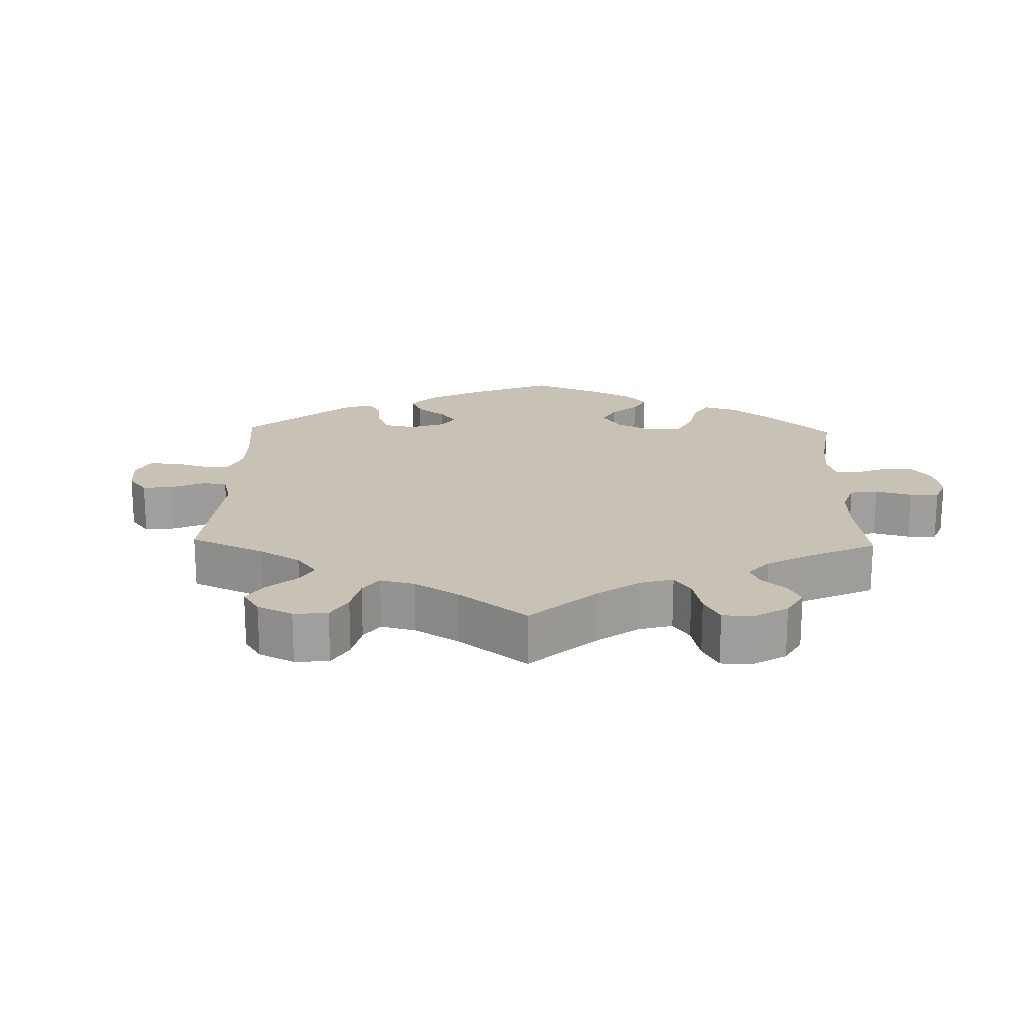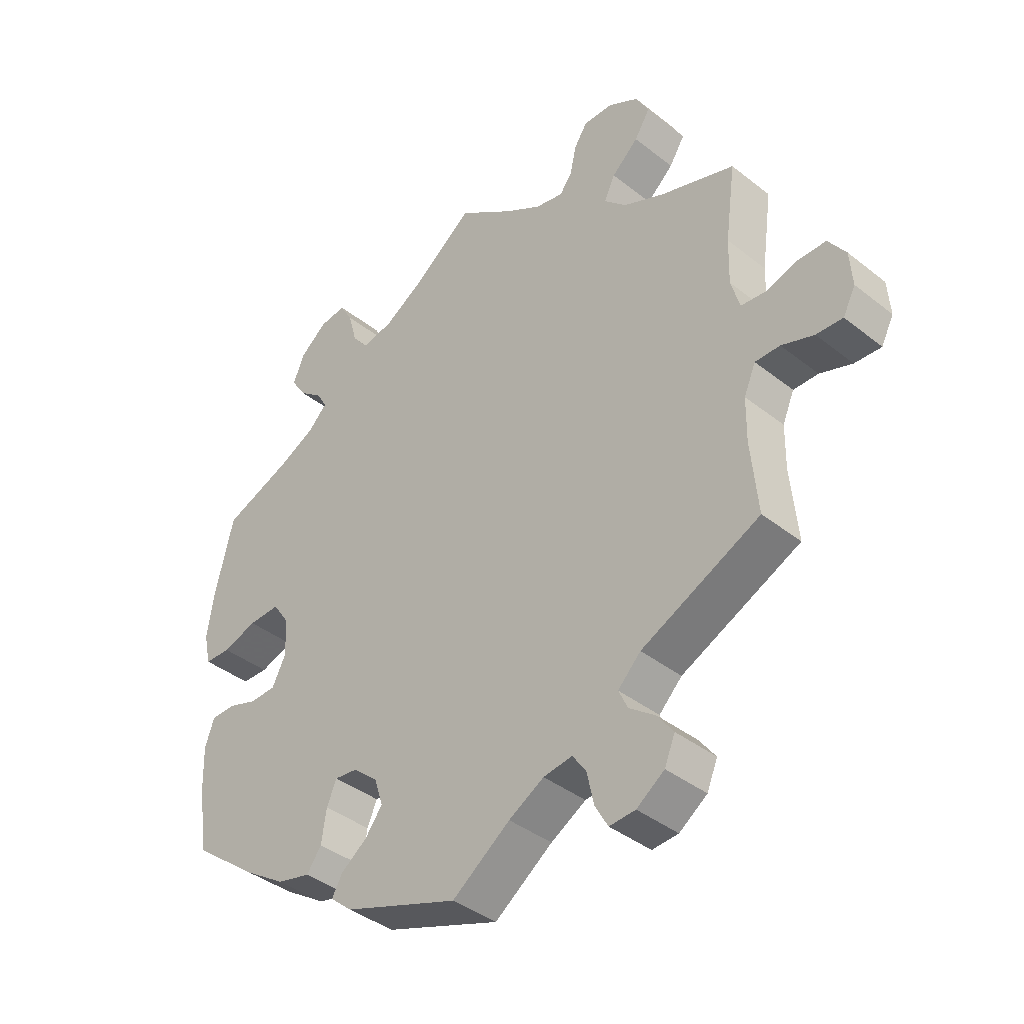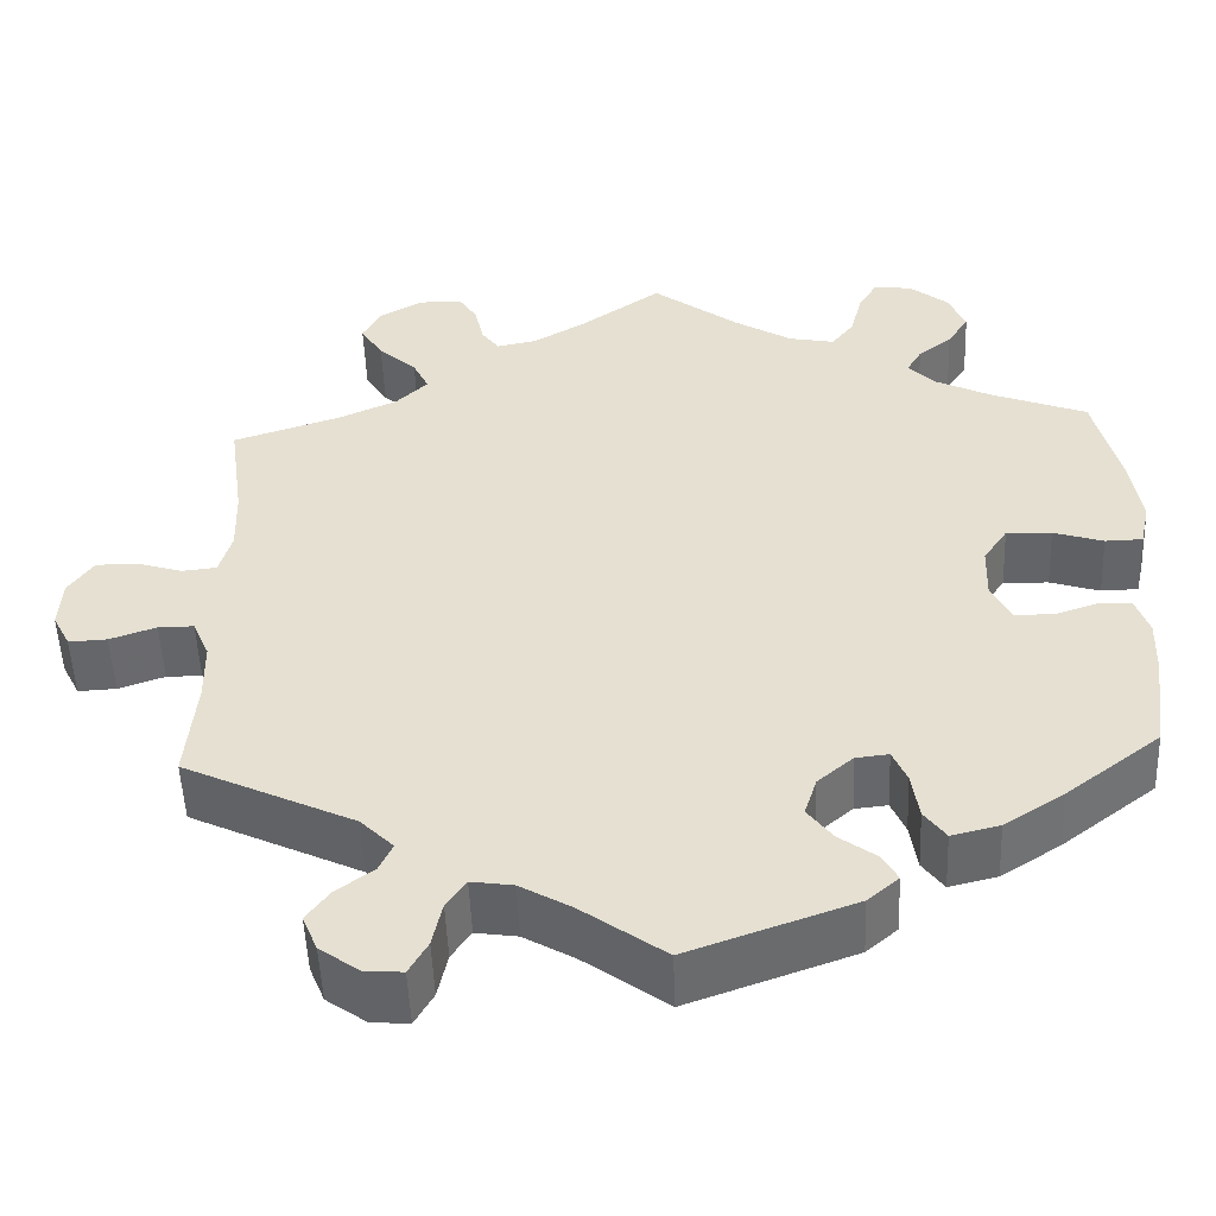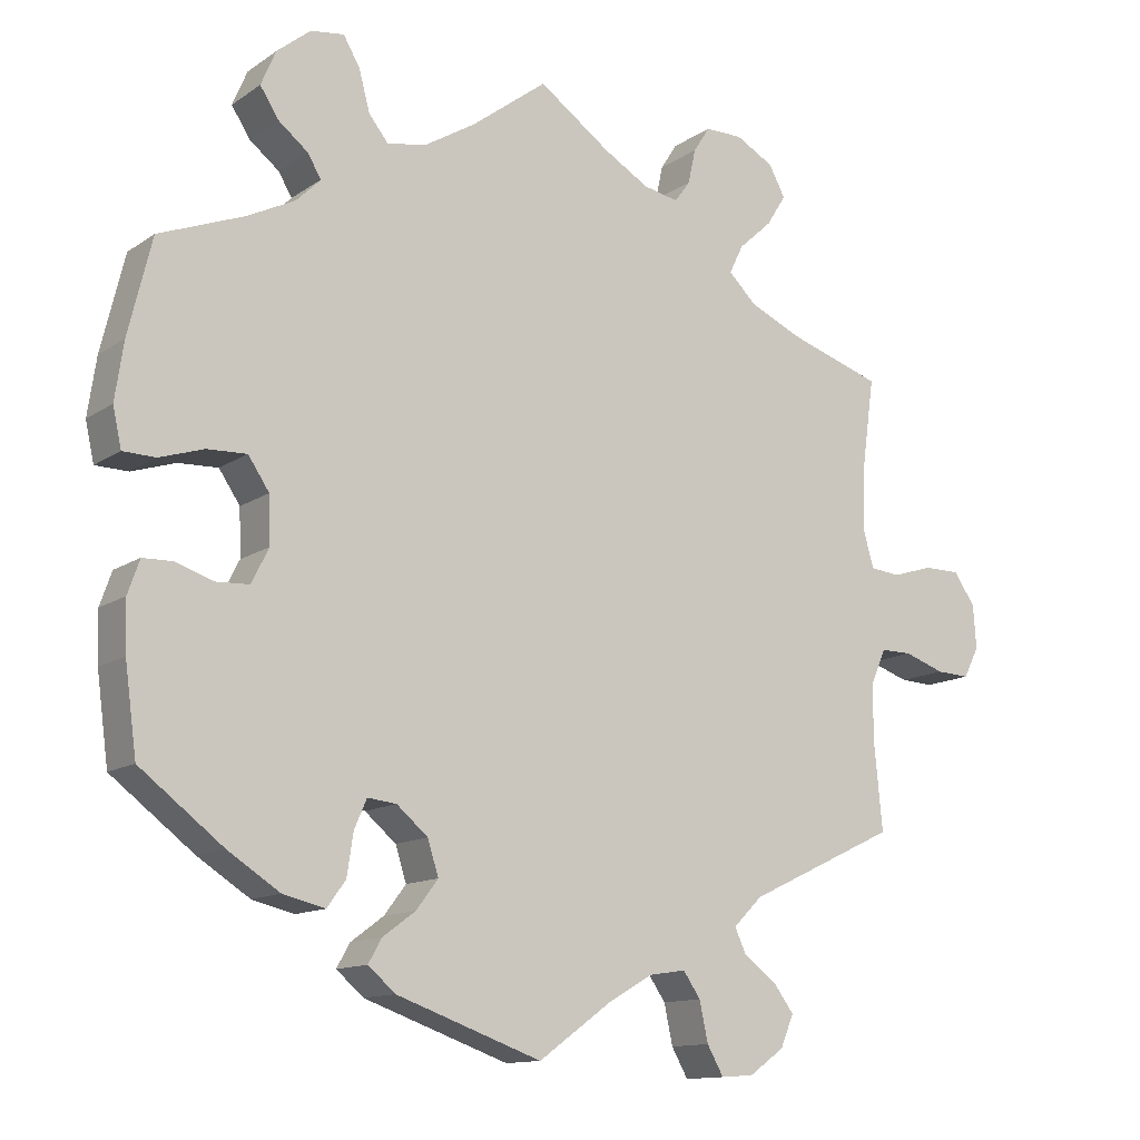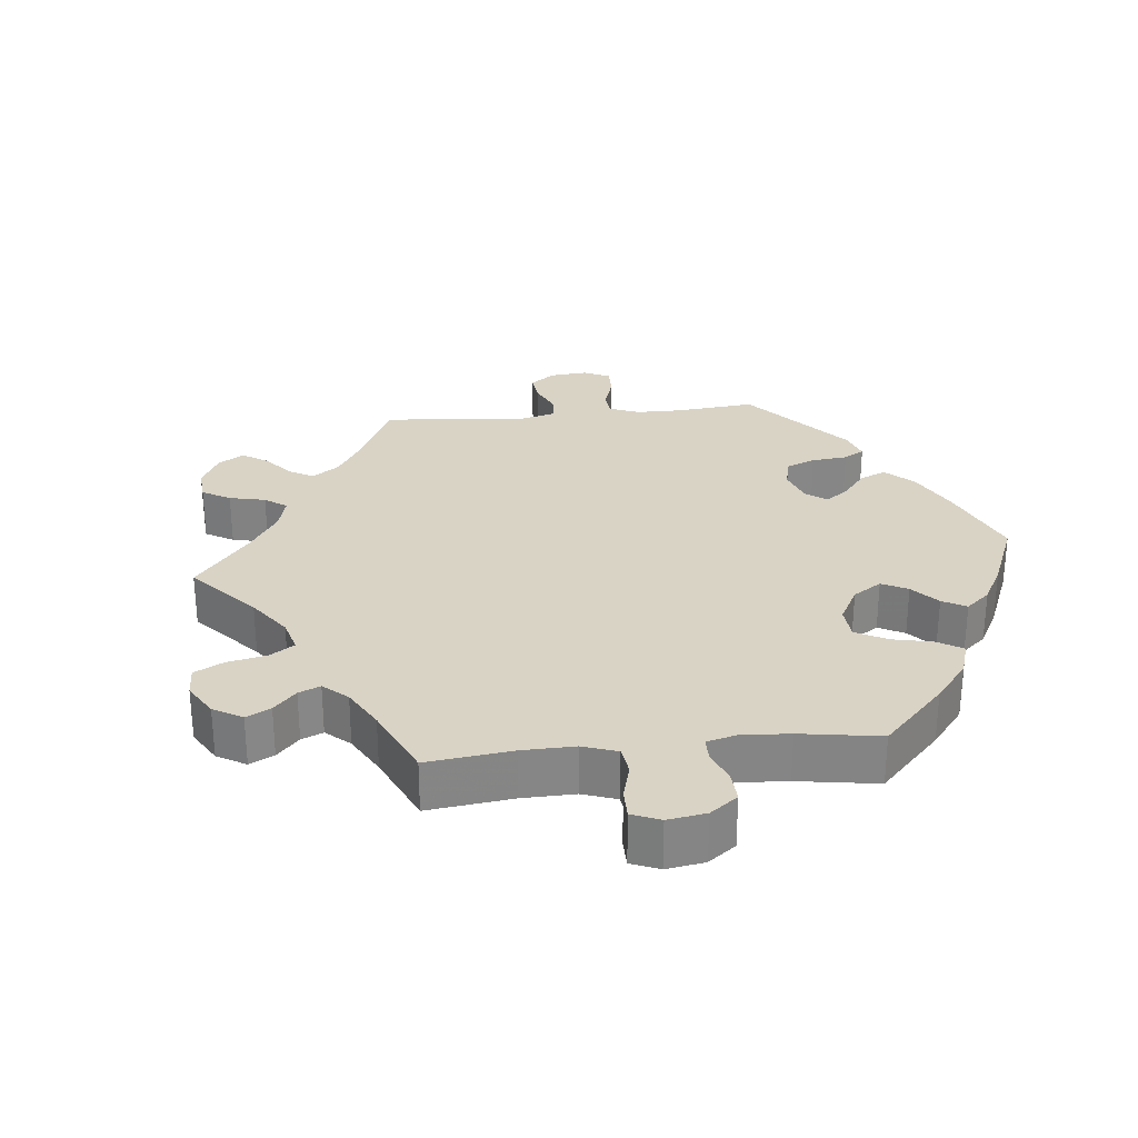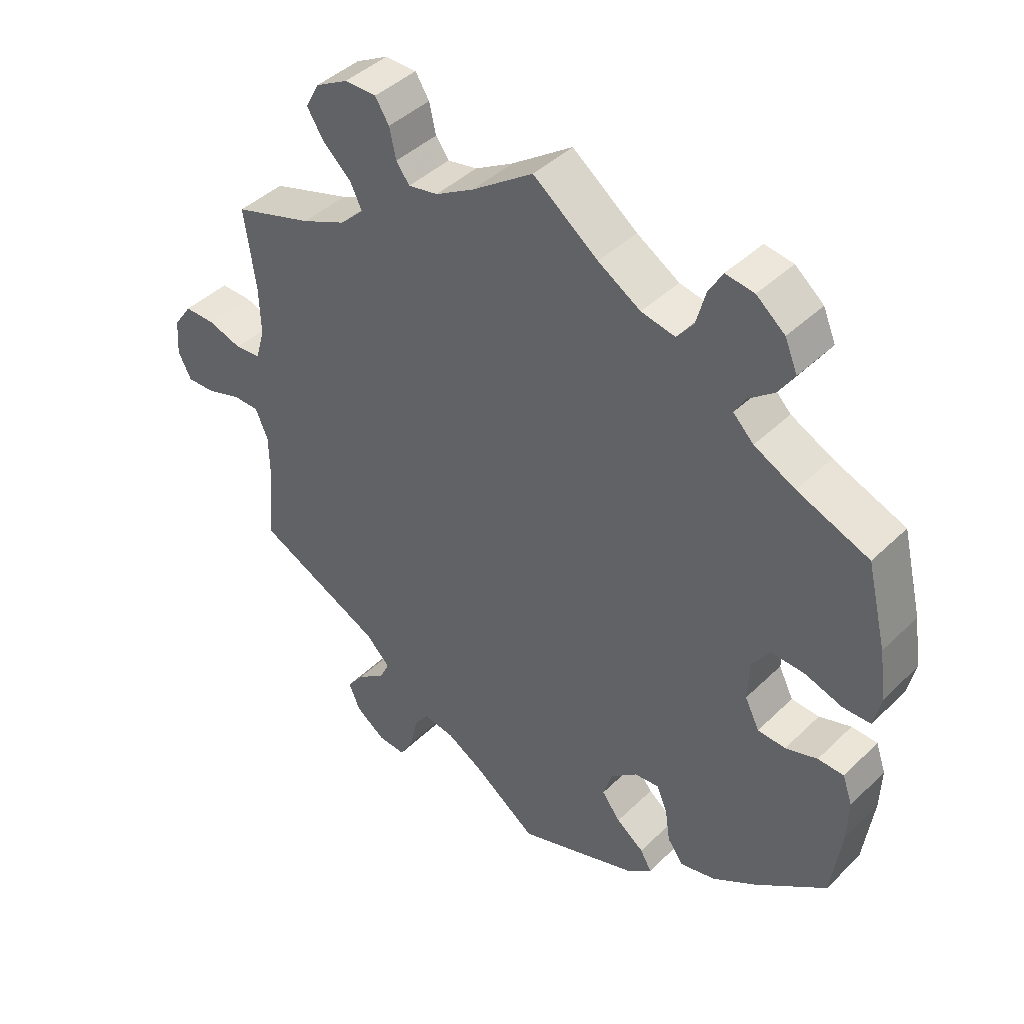
<metadata>
{"format":"obj","ext":"obj","renderer":"f3d","projection":"perspective","resolution":1024,"background":"white","views":[{"elev":19.0,"azim":-58.4,"up":"+Y"},{"elev":-39.5,"azim":-134.4,"up":"+Z"},{"elev":-51.4,"azim":2.3,"up":"+Z"},{"elev":-12.7,"azim":146.3,"up":"+Z"},{"elev":28.3,"azim":24.1,"up":"+Y"},{"elev":42.9,"azim":41.3,"up":"+Z"}]}
</metadata>
<code>
v 0.53 0.07 0.166
v 0.541 0.07 0.092
v 0.53 0.07 0.042
v 0.488 0.07 0.041
v 0.432 0.07 0.059
v 0.381 0.07 0.061
v 0.354 0.07 0.021
v 0.352 0.07 -0.039
v 0.374 0.07 -0.083
v 0.416 0.07 -0.085
v 0.464 0.07 -0.069
v 0.503 0.07 -0.07
v 0.518 0.07 -0.113
v 0.516 0.07 -0.177
v 0.501 0.07 -0.288
v 0.395 0.07 -0.369
v 0.328 0.07 -0.412
v 0.274 0.07 -0.425
v 0.25 0.07 -0.392
v 0.242 0.07 -0.339
v 0.226 0.07 -0.302
v 0.189 0.07 -0.306
v 0.149 0.07 -0.34
v 0.135 0.07 -0.384
v 0.163 0.07 -0.421
v 0.205 0.07 -0.452
v 0.222 0.07 -0.482
v 0.187 0.07 -0.512
v 0.001 0.07 -0.578
v -0.093 0.07 -0.51
v -0.15 0.07 -0.477
v -0.197 0.07 -0.47
v -0.219 0.07 -0.502
v -0.23 0.07 -0.553
v -0.251 0.07 -0.59
v -0.293 0.07 -0.587
v -0.338 0.07 -0.555
v -0.355 0.07 -0.514
v -0.329 0.07 -0.479
v -0.287 0.07 -0.448
v -0.272 0.07 -0.416
v -0.309 0.07 -0.379
v -0.501 0.07 -0.288
v -0.49 0.07 -0.172
v -0.491 0.07 -0.103
v -0.51 0.07 -0.059
v -0.55 0.07 -0.059
v -0.602 0.07 -0.077
v -0.645 0.07 -0.079
v -0.665 0.07 -0.04
v -0.661 0.07 0.016
v -0.633 0.07 0.056
v -0.586 0.07 0.056
v -0.535 0.07 0.04
v -0.496 0.07 0.044
v -0.482 0.07 0.093
v -0.484 0.07 0.166
v -0.501 0.07 0.289
v -0.381 0.07 0.328
v -0.314 0.07 0.358
v -0.278 0.07 0.393
v -0.296 0.07 0.43
v -0.339 0.07 0.469
v -0.364 0.07 0.509
v -0.343 0.07 0.548
v -0.294 0.07 0.575
v -0.246 0.07 0.575
v -0.225 0.07 0.542
v -0.215 0.07 0.497
v -0.195 0.07 0.47
v -0.15 0.07 0.479
v -0.092 0.07 0.513
v 0 0.07 0.578
v 0.098 0.07 0.504
v 0.162 0.07 0.465
v 0.213 0.07 0.455
v 0.238 0.07 0.487
v 0.252 0.07 0.539
v 0.273 0.07 0.575
v 0.316 0.07 0.569
v 0.359 0.07 0.534
v 0.378 0.07 0.489
v 0.354 0.07 0.452
v 0.316 0.07 0.422
v 0.299 0.07 0.393
v 0.33 0.07 0.362
v 0.392 0.07 0.331
v 0.5 0.07 0.289
v 0.53 0 0.166
v 0.541 0 0.092
v 0.53 0 0.042
v 0.488 0 0.041
v 0.432 0 0.059
v 0.381 0 0.061
v 0.354 0 0.021
v 0.352 0 -0.039
v 0.374 0 -0.083
v 0.416 0 -0.085
v 0.464 0 -0.069
v 0.503 0 -0.07
v 0.518 0 -0.113
v 0.516 0 -0.177
v 0.501 0 -0.288
v 0.395 0 -0.369
v 0.328 0 -0.412
v 0.274 0 -0.425
v 0.25 0 -0.392
v 0.242 0 -0.339
v 0.226 0 -0.302
v 0.189 0 -0.306
v 0.149 0 -0.34
v 0.135 0 -0.384
v 0.163 0 -0.421
v 0.205 0 -0.452
v 0.222 0 -0.482
v 0.187 0 -0.512
v 0.001 0 -0.578
v -0.093 0 -0.51
v -0.15 0 -0.477
v -0.197 0 -0.47
v -0.219 0 -0.502
v -0.23 0 -0.553
v -0.251 0 -0.59
v -0.293 0 -0.587
v -0.338 0 -0.555
v -0.355 0 -0.514
v -0.329 0 -0.479
v -0.287 0 -0.448
v -0.272 0 -0.416
v -0.309 0 -0.379
v -0.501 0 -0.288
v -0.49 0 -0.172
v -0.491 0 -0.103
v -0.51 0 -0.059
v -0.55 0 -0.059
v -0.602 0 -0.077
v -0.645 0 -0.079
v -0.665 0 -0.04
v -0.661 0 0.016
v -0.633 0 0.056
v -0.586 0 0.056
v -0.535 0 0.04
v -0.496 0 0.044
v -0.482 0 0.093
v -0.484 0 0.166
v -0.501 0 0.289
v -0.381 0 0.328
v -0.314 0 0.358
v -0.278 0 0.393
v -0.296 0 0.43
v -0.339 0 0.469
v -0.364 0 0.509
v -0.343 0 0.548
v -0.294 0 0.575
v -0.246 0 0.575
v -0.225 0 0.542
v -0.215 0 0.497
v -0.195 0 0.47
v -0.15 0 0.479
v -0.092 0 0.513
v 0 0 0.578
v 0.098 0 0.504
v 0.162 0 0.465
v 0.213 0 0.455
v 0.238 0 0.487
v 0.252 0 0.539
v 0.273 0 0.575
v 0.316 0 0.569
v 0.359 0 0.534
v 0.378 0 0.489
v 0.354 0 0.452
v 0.316 0 0.422
v 0.299 0 0.393
v 0.33 0 0.362
v 0.392 0 0.331
v 0.5 0 0.289
f 87 88 1 2
f 86 87 2 3
f 85 86 3 4
f 81 82 83 84
f 81 84 85
f 80 81 85
f 77 78 79 80
f 76 77 80 85
f 75 76 85 4
f 72 73 74
f 71 72 74 75
f 70 71 75 4
f 66 67 68 69
f 66 69 70
f 65 66 70
f 62 63 64 65
f 61 62 65 70
f 60 61 70 4
f 57 58 59
f 56 57 59 60
f 55 56 60
f 51 52 53 54
f 51 54 55
f 50 51 55
f 47 48 49 50
f 46 47 50 55
f 45 46 55 60
f 42 43 44
f 41 42 44 45
f 37 38 39 40
f 35 36 37 40
f 33 34 35 40
f 32 33 40 41
f 31 32 41 45
f 27 28 29 30
f 25 26 27 30
f 24 25 30 31
f 23 24 31 45
f 17 18 19 20
f 17 20 21
f 16 17 21
f 15 16 21
f 14 15 21
f 13 14 21 22
f 10 11 12 13
f 9 10 13 22
f 60 4 5
f 60 5 6
f 45 60 6 7
f 23 45 7 8
f 8 9 22 23
f 90 89 176 175
f 91 90 175 174
f 92 91 174 173
f 172 171 170 169
f 173 172 169
f 173 169 168
f 168 167 166 165
f 173 168 165 164
f 92 173 164 163
f 162 161 160
f 163 162 160 159
f 92 163 159 158
f 157 156 155 154
f 158 157 154
f 158 154 153
f 153 152 151 150
f 158 153 150 149
f 92 158 149 148
f 147 146 145
f 148 147 145 144
f 148 144 143
f 142 141 140 139
f 143 142 139
f 143 139 138
f 138 137 136 135
f 143 138 135 134
f 148 143 134 133
f 132 131 130
f 133 132 130 129
f 128 127 126 125
f 128 125 124 123
f 128 123 122 121
f 129 128 121 120
f 133 129 120 119
f 118 117 116 115
f 118 115 114 113
f 119 118 113 112
f 133 119 112 111
f 108 107 106 105
f 109 108 105
f 109 105 104
f 109 104 103
f 109 103 102
f 110 109 102 101
f 101 100 99 98
f 110 101 98 97
f 93 92 148
f 94 93 148
f 95 94 148 133
f 96 95 133 111
f 111 110 97 96
f 1 89 90 2
f 2 90 91 3
f 3 91 92 4
f 4 92 93 5
f 5 93 94 6
f 6 94 95 7
f 7 95 96 8
f 8 96 97 9
f 9 97 98 10
f 10 98 99 11
f 11 99 100 12
f 12 100 101 13
f 13 101 102 14
f 14 102 103 15
f 15 103 104 16
f 16 104 105 17
f 17 105 106 18
f 18 106 107 19
f 19 107 108 20
f 20 108 109 21
f 21 109 110 22
f 22 110 111 23
f 23 111 112 24
f 24 112 113 25
f 25 113 114 26
f 26 114 115 27
f 27 115 116 28
f 28 116 117 29
f 29 117 118 30
f 30 118 119 31
f 31 119 120 32
f 32 120 121 33
f 33 121 122 34
f 34 122 123 35
f 35 123 124 36
f 36 124 125 37
f 37 125 126 38
f 38 126 127 39
f 39 127 128 40
f 40 128 129 41
f 41 129 130 42
f 42 130 131 43
f 43 131 132 44
f 44 132 133 45
f 45 133 134 46
f 46 134 135 47
f 47 135 136 48
f 48 136 137 49
f 49 137 138 50
f 50 138 139 51
f 51 139 140 52
f 52 140 141 53
f 53 141 142 54
f 54 142 143 55
f 55 143 144 56
f 56 144 145 57
f 57 145 146 58
f 58 146 147 59
f 59 147 148 60
f 60 148 149 61
f 61 149 150 62
f 62 150 151 63
f 63 151 152 64
f 64 152 153 65
f 65 153 154 66
f 66 154 155 67
f 67 155 156 68
f 68 156 157 69
f 69 157 158 70
f 70 158 159 71
f 71 159 160 72
f 72 160 161 73
f 73 161 162 74
f 74 162 163 75
f 75 163 164 76
f 76 164 165 77
f 77 165 166 78
f 78 166 167 79
f 79 167 168 80
f 80 168 169 81
f 81 169 170 82
f 82 170 171 83
f 83 171 172 84
f 84 172 173 85
f 85 173 174 86
f 86 174 175 87
f 87 175 176 88
f 88 176 89 1

</code>
